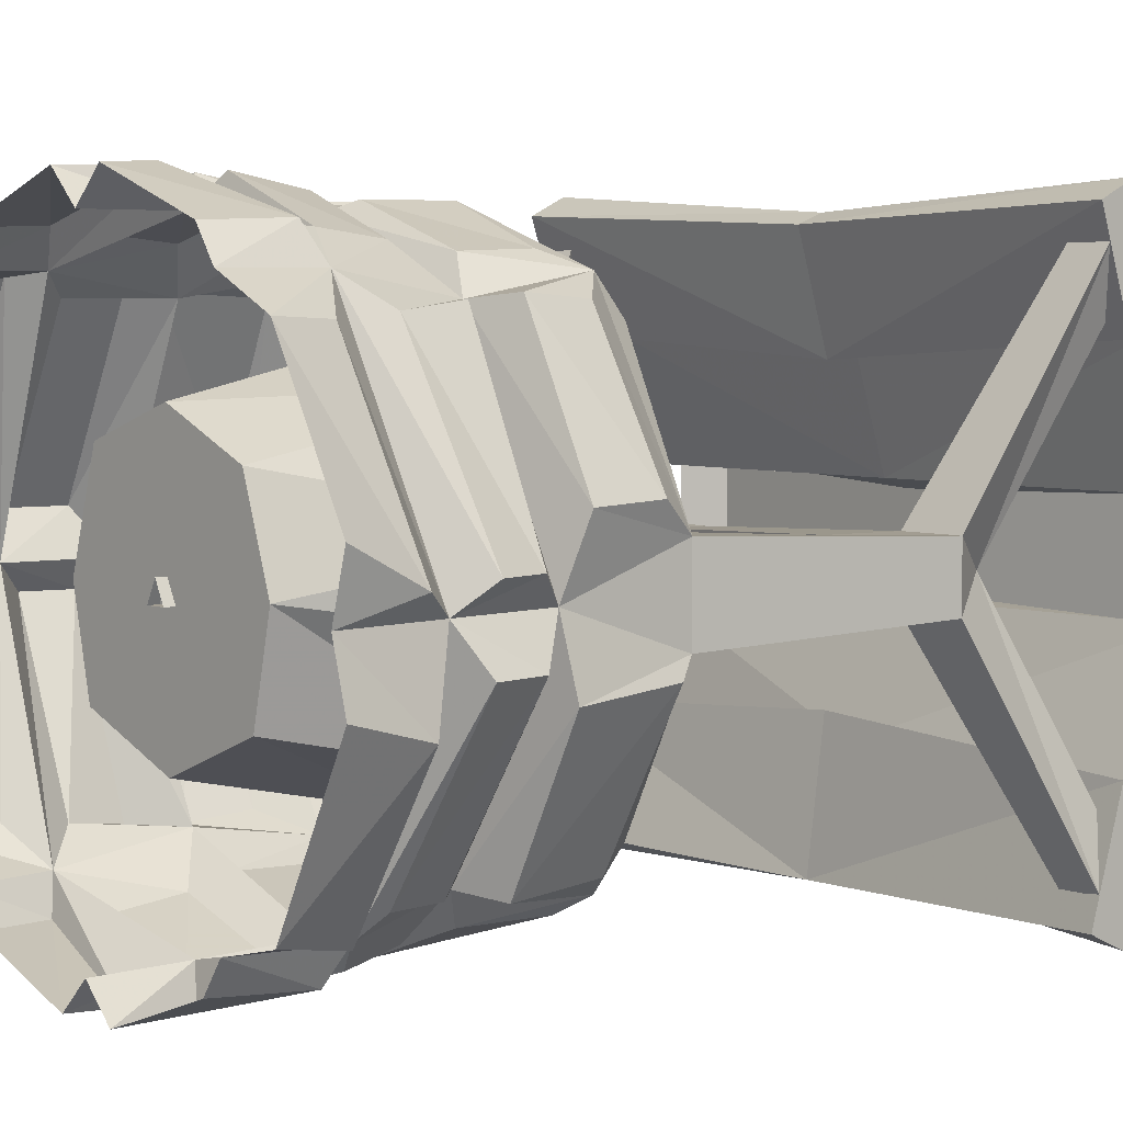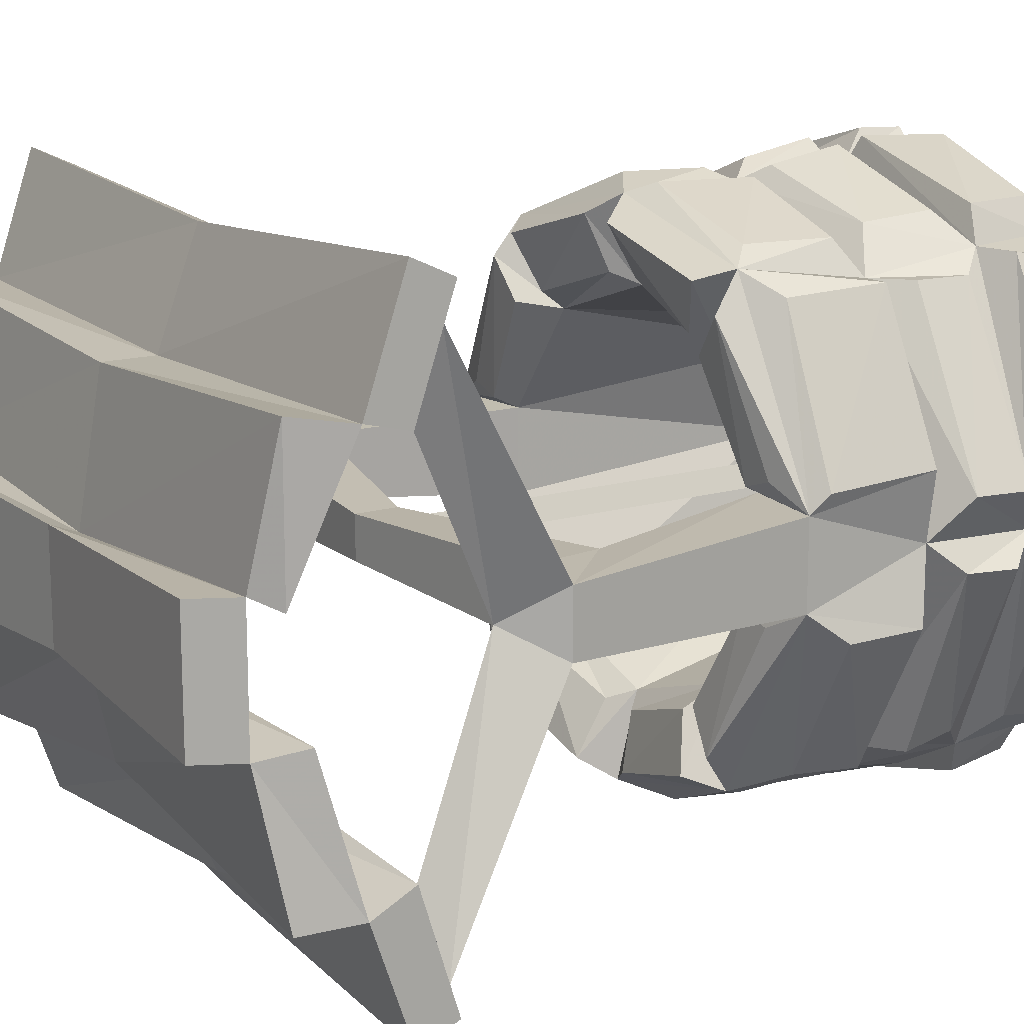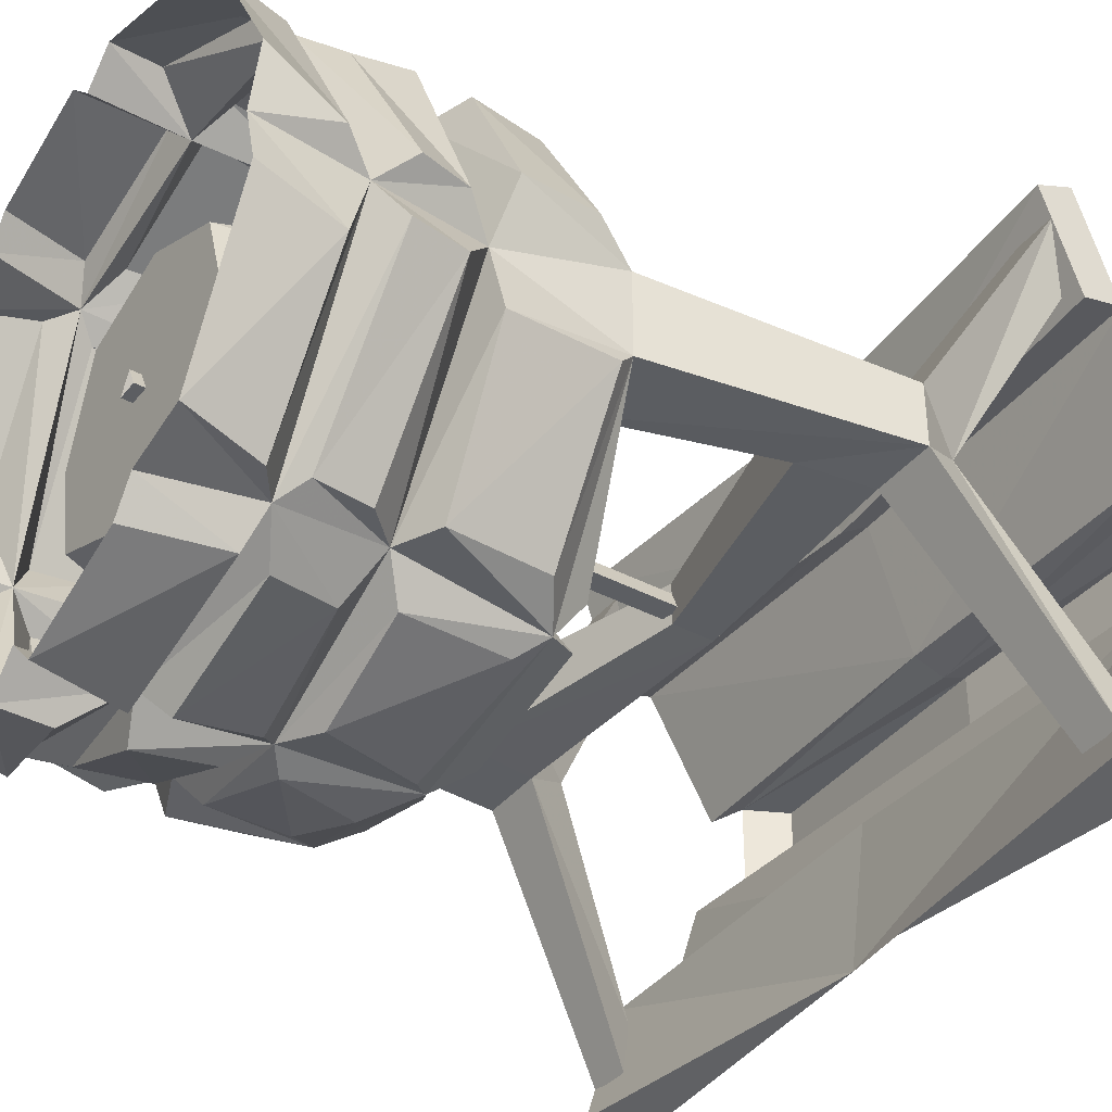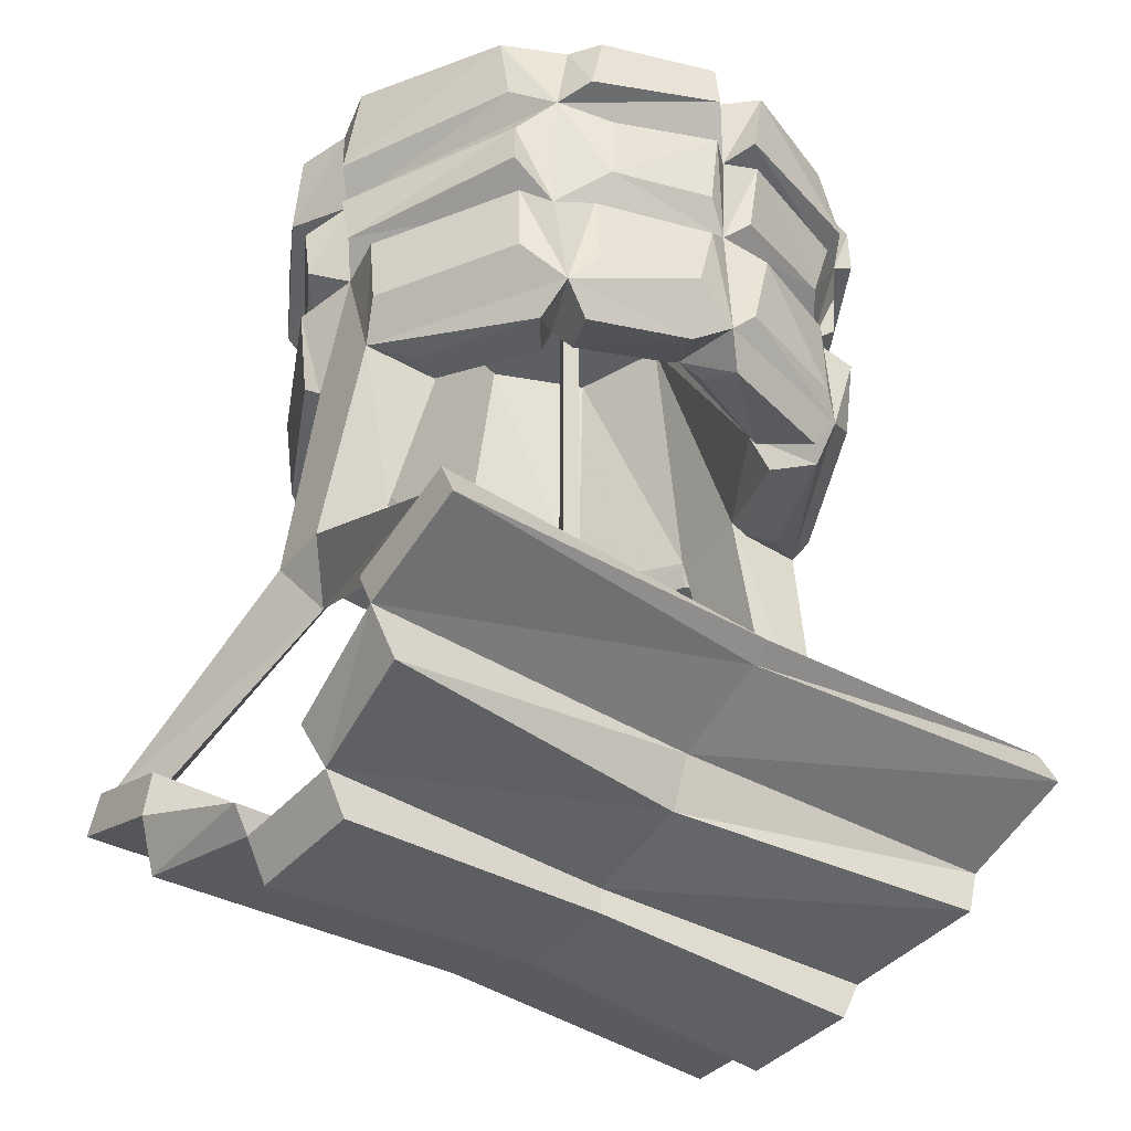
<metadata>
{"format":"obj","ext":"obj","renderer":"f3d","projection":"perspective","resolution":1024,"background":"white","views":[{"elev":4.9,"azim":-131.2,"up":"+Z"},{"elev":15.1,"azim":57.8,"up":"+Z"},{"elev":-37.8,"azim":-123.9,"up":"+Z"},{"elev":-40.1,"azim":143.5,"up":"+Y"}]}
</metadata>
<code>
v 0 -0.2188 -0.4062
v 0.3125 -0.2188 -0.2812
v 0.375 -0.2188 0
v 0.2812 -0.2188 0.3125
v 0 -0.2188 0.4062
v -0.2812 -0.2188 0.2812
v -0.375 -0.2188 0
v -0.3125 -0.2188 -0.2812
v 0 -0.9375 -0.5625
v 0.4453 -0.9219 -0.4609
v 0.5625 -0.9688 -0.125
v 0.5625 -0.9688 0.125
v 0.375 -0.9375 0.4375
v 0 -0.9375 0.5625
v -0.375 -0.9375 0.4375
v -0.5625 -0.9688 0.125
v -0.5625 -0.9688 -0.125
v -0.375 -0.9375 -0.4375
v -0.0625 -1 -0.5938
v -0.0625 -1.094 -0.75
v 0 -1 -0.8125
v 0.1016 -1.055 -0.75
v 0.0625 -1 -0.5938
v 0.375 -0.9375 -0.4375
v 0.3438 -1.031 -0.5
v 0.4141 -1.086 -0.6562
v 0.5 -1 -0.6875
v 0.5156 -1.078 -0.5781
v 0.4297 -1.062 -0.4609
v 0.5938 -1.031 -0.1562
v 0.8125 -1 -0.125
v 0.6875 -1.531 -0.09375
v 0.6875 -1.531 0.09375
v 0.9062 -1.75 0.09375
v 0.8125 -1 0.125
v 0.5938 -1.031 0.1562
v 0.4297 -1.062 0.4609
v 0.5156 -1.078 0.5781
v 0.5 -1 0.6875
v 0.4375 -1.094 0.6562
v 0.3438 -1.031 0.5
v 0.0625 -1 0.5938
v 0.0625 -1.094 0.75
v 0 -1 0.8125
v -0.1016 -1.055 0.75
v -0.0625 -1 0.5938
v -0.3438 -1.031 0.5
v -0.4141 -1.086 0.6562
v -0.5 -1 0.6875
v -0.5156 -1.078 0.5781
v -0.4297 -1.062 0.4609
v -0.5938 -1.031 0.1562
v -0.8125 -1 0.125
v -0.6875 -1.531 0.09375
v -0.6875 -1.531 -0.09375
v -0.9062 -1.75 -0.09375
v -0.8125 -1 -0.125
v -0.5938 -1.031 -0.1562
v -0.4297 -1.062 -0.4609
v -0.5156 -1.078 -0.5781
v -0.5 -1 -0.6875
v -0.4375 -1.094 -0.6562
v -0.3438 -1.031 -0.5
v -0.0625 -0.9375 -0.8438
v -0.125 -0.6719 -0.8438
v 0.01562 -0.625 -0.8125
v 0.08594 -0.6797 -0.8438
v 0.1406 -0.9062 -0.8438
v 0.6875 -1.031 -0.1875
v 0.625 -0.8828 -0.625
v 0.8516 -0.8906 -0.2109
v 0.8672 -0.6719 -0.2031
v 0.8125 -0.625 0
v 0.9062 -1.75 -0.09375
v 0.7188 -1.75 -0.09375
v 0 -1.812 -0.0625
v 0 -1.688 -0.0625
v 0 -1.688 0.0625
v 0.7188 -1.75 0.09375
v 0.875 -2.148 0.7656
v 1 -2.148 0.7656
v 0.8125 -1.906 0
v -0.6875 -1.031 -0.1875
v -0.6094 -0.9297 -0.625
v -0.6406 -0.6406 -0.6406
v -0.5 -0.5938 -0.625
v -0.4375 -0.6562 -0.7266
v -0.4375 -0.9375 -0.7344
v -0.4062 -0.5312 -0.75
v -0.05469 -0.5625 -0.8594
v -0.0625 -0.3438 -0.8984
v 0 -0.2812 -0.8125
v 0.09375 -0.3203 -0.8984
v 0.09375 -0.5391 -0.8594
v 0.3828 -0.5234 -0.75
v 0.5078 -0.625 -0.625
v 0.4297 -0.6719 -0.7266
v 0.4219 -0.8984 -0.7344
v 0.6406 -0.6797 -0.6406
v 0.875 -0.5391 -0.07812
v 0.8438 -0.3125 0
v 0.8906 -0.5312 0.125
v 0.5 -0.5938 0.625
v 0.8594 -0.6406 0.2031
v 0.8359 -0.9531 0.1797
v 0.6094 -0.9297 0.625
v 0.6875 -1.031 0.1875
v 0.0625 -0.9375 0.8438
v 0.125 -0.6719 0.8438
v -0.01562 -0.625 0.8125
v -0.08594 -0.6797 0.8438
v -0.1406 -0.9062 0.8438
v -0.6875 -1.031 0.1875
v -0.625 -0.8828 0.625
v -0.8516 -0.8906 0.2109
v -0.8672 -0.6719 0.2031
v -0.8125 -0.625 0
v -0.9062 -1.75 0.09375
v -0.7188 -1.75 0.09375
v 0 -1.812 0.0625
v -0.7188 -1.75 -0.09375
v -0.875 -2.141 -0.7656
v -1 -2.141 -0.7656
v -0.8125 -1.906 0
v -0.03125 -1.688 -0.03125
v 0 -1.688 0.03125
v 0 -0.1875 0.03125
v -0.03125 -0.1875 -0.03125
v 0.03125 -1.688 -0.03125
v 0.03125 -0.1875 -0.03125
v 0.3906 -0.3281 -0.7734
v 0.5391 -0.2578 -0.6875
v 0.6328 -0.3594 -0.6016
v 0.6484 -0.5234 -0.625
v 0.9062 -0.3984 -0.07812
v 0.6484 -0.1875 -0.5859
v 0.9062 -0.2188 -0.0625
v 0.875 0 0
v 0.9062 -0.2344 0.2344
v 0.6484 -0.2188 0.6797
v 0.5625 -0.2812 0.6875
v 0.9141 -0.375 0.125
v 0.6094 -0.3438 0.625
v 0.5938 -0.5 0.625
v 0.4062 -0.5312 0.75
v 0.4375 -0.6562 0.7266
v 0.6406 -0.6406 0.6406
v -0.4531 -0.3438 -0.7734
v -0.5625 -0.2812 -0.6875
v -0.04688 -0.25 -0.9141
v -0.09375 0 -0.9062
v 0 0 -0.8125
v 0.09375 0 -0.9062
v 0.08594 -0.1484 -0.9141
v -0.6094 -0.3438 -0.625
v -0.9141 -0.375 -0.125
v -0.8438 -0.3125 0
v -0.6484 -0.2188 -0.6797
v -0.6875 0 -0.6406
v -0.5 0 -0.6875
v -0.5 -0.25 -0.7891
v -0.4375 0 -0.7812
v -0.5938 -0.5 -0.625
v -0.8906 -0.5312 -0.125
v -0.875 -0.5391 0.07812
v -0.9062 -0.3984 0.07812
v -0.5391 -0.2578 0.6875
v -0.6484 -0.1875 0.5859
v -0.9062 -0.2188 0.0625
v -0.875 0 0
v -0.9062 -0.2344 -0.2344
v -0.9219 0 -0.1719
v -0.8594 -0.6406 -0.2031
v -0.8359 -0.9531 -0.1797
v 0.4531 -0.3438 0.7734
v 0.0625 -0.3438 0.8984
v 0.05469 -0.5625 0.8594
v 0 -0.2812 0.8125
v -0.09375 -0.3203 0.8984
v -0.09375 -0.5391 0.8594
v -0.3828 -0.5234 0.75
v -0.5078 -0.625 0.625
v -0.4297 -0.6719 0.7266
v -0.4219 -0.8984 0.7344
v -0.6406 -0.6797 0.6406
v -0.6484 -0.5234 0.625
v -0.6328 -0.3594 0.6016
v -0.3906 -0.3281 0.7734
v -0.08594 -0.1484 0.9141
v -0.4844 -0.2188 0.7891
v -0.5 0 0.6875
v -0.6875 0 0.5938
v -0.9219 0 0.1719
v 0.4375 -0.9375 0.7344
v 0.4844 -0.2188 -0.7891
v 0.5 0 -0.6875
v 0.6875 0 -0.5938
v 0.9219 0 -0.1719
v 0.4375 0 -0.7812
v 0.9219 0 0.1719
v 0.6875 0 0.6406
v 0.5 0 0.6875
v 0.5 -0.25 0.7891
v 0.04688 -0.25 0.9141
v 0.4375 0 0.7812
v 0.09375 0 0.9062
v 0 0 0.8125
v -0.09375 0 0.9062
v -0.4375 0 0.7812
v 0.9375 -2.211 0.5781
v 0.875 -2.141 -0.7656
v 0.9375 -2.203 -0.5781
v 1 -2.141 -0.7656
v -0.9375 -2.211 0.5781
v -1 -2.148 0.7656
v -0.875 -2.148 0.7656
v -0.9375 -2.203 -0.5781
v 1 -2.344 0.5625
v 0 -2.344 0.5312
v 0 -2.492 0.5312
v 0.9375 -2.5 0.5859
v 0.9375 -2.5 0.1562
v 0 -2.469 0.1562
v 0 -2.25 0.4688
v 1 -2.219 0.5312
v 1 -2.109 0.8516
v 1 -2.227 0.9062
v 0 -2.227 0.8438
v -1 -2.344 0.5625
v -0.9375 -2.5 0.5859
v -0.875 -2.562 0.1875
v 0 -2.562 0.125
v 0.875 -2.562 0.1875
v -0.9375 -2.469 0.1562
v -1 -2.219 0.5312
v -1 -2.109 0.8516
v 0.007812 -2.148 0.8125
v 0.875 -2.562 -0.1875
v 0.8125 -2.688 0.1875
v 0.8125 -2.688 -0.1875
v 0 -2.562 -0.1562
v 0 -2.492 -0.4688
v 0.9375 -2.5 -0.5859
v 1 -2.344 -0.5625
v 0.9375 -2.438 -0.1562
v 0 -2.469 -0.1562
v -0.875 -2.562 -0.1875
v -0.9375 -2.5 -0.5859
v -1 -2.344 -0.5625
v 0 -2.344 -0.5312
v 0 -2.227 -0.8125
v 1 -2.227 -0.9062
v 1 -2.219 -0.5
v -0.9375 -2.5 -0.1562
v 0 -2.25 -0.4375
v -1 -2.219 -0.5
v -1 -2.109 -0.8516
v -1 -2.227 -0.9062
v 0 -2.188 -0.875
v 1 -2.109 -0.8516
v 0 -2.641 -0.1562
v -0.8125 -2.688 -0.1875
v -0.8125 -2.688 0.1875
v 0 -2.641 0.1562
v -1 -2.227 0.9062
f 1 2 3
f 1 3 4
f 1 4 5
f 1 5 6
f 1 6 7
f 1 7 8
f 9 18 19
f 9 19 20
f 9 20 21
f 9 21 22
f 9 22 23
f 9 23 24
f 24 23 25
f 24 25 26
f 24 26 27
f 24 27 28
f 24 28 29
f 24 29 11
f 11 29 30
f 11 30 31
f 12 35 36
f 12 36 37
f 12 37 13
f 13 37 38
f 13 38 39
f 13 39 40
f 13 40 41
f 13 41 42
f 13 42 14
f 14 42 43
f 14 43 44
f 14 44 45
f 14 45 46
f 14 46 15
f 15 46 47
f 15 47 48
f 15 48 49
f 15 49 50
f 15 50 51
f 15 51 16
f 16 51 52
f 16 52 53
f 17 57 58
f 17 58 59
f 17 59 18
f 18 59 60
f 18 60 61
f 18 61 62
f 18 62 63
f 18 63 19
f 19 63 20
f 20 63 62
f 22 26 25
f 22 25 23
f 30 29 28
f 30 28 69
f 30 69 31
f 60 59 58
f 60 58 83
f 35 107 36
f 36 107 38
f 36 38 37
f 57 83 58
f 43 42 41
f 43 41 40
f 45 48 47
f 45 47 46
f 52 51 50
f 52 50 113
f 52 113 53
f 125 126 127
f 125 127 128
f 125 128 129
f 129 128 130
f 129 130 126
f 126 130 127
f 1 8 9
f 1 9 10
f 1 10 2
f 2 10 11
f 2 11 3
f 3 11 12
f 3 12 13
f 3 13 4
f 4 13 14
f 4 14 5
f 5 14 15
f 5 15 6
f 6 15 16
f 6 16 7
f 7 16 17
f 7 17 18
f 7 18 8
f 8 18 9
f 65 87 66
f 66 87 86
f 66 96 97
f 66 97 67
f 72 99 96
f 72 96 73
f 73 103 104
f 101 135 132
f 101 132 136
f 101 136 137
f 101 137 138
f 101 138 139
f 101 139 140
f 101 140 141
f 101 141 142
f 103 110 146
f 103 147 104
f 91 148 92
f 92 148 149
f 92 149 150
f 92 150 151
f 92 151 152
f 92 152 153
f 92 153 154
f 92 154 132
f 92 132 131
f 92 131 93
f 149 155 156
f 149 156 157
f 149 157 158
f 149 158 159
f 149 159 160
f 149 160 161
f 149 161 150
f 150 161 151
f 151 161 162
f 162 161 160
f 157 166 167
f 157 167 168
f 157 168 169
f 157 169 170
f 157 170 171
f 157 171 158
f 158 171 159
f 159 171 172
f 172 171 170
f 117 86 173
f 85 173 86
f 110 182 183
f 110 183 111
f 116 185 182
f 116 182 117
f 166 187 167
f 167 188 178
f 167 178 189
f 167 189 190
f 167 190 191
f 167 191 192
f 167 192 168
f 168 192 169
f 169 192 193
f 169 193 170
f 188 179 178
f 109 146 110
f 154 195 132
f 132 195 196
f 132 196 197
f 132 197 136
f 136 197 137
f 137 197 198
f 137 198 138
f 195 154 153
f 195 153 199
f 195 199 196
f 138 200 139
f 139 200 201
f 139 201 140
f 140 201 141
f 141 201 202
f 141 202 203
f 141 203 204
f 141 204 178
f 141 178 175
f 175 178 176
f 202 205 203
f 203 205 206
f 203 206 204
f 204 206 178
f 178 206 207
f 178 207 208
f 178 208 189
f 189 208 190
f 190 208 209
f 190 209 191
f 143 142 141
f 132 135 133
f 11 31 32
f 12 33 34
f 12 34 35
f 16 53 54
f 17 55 56
f 17 56 57
f 31 74 32
f 32 74 75
f 32 75 76
f 32 76 77
f 33 78 79
f 33 79 34
f 53 118 54
f 54 118 119
f 54 119 120
f 54 120 78
f 55 77 121
f 55 121 56
f 76 121 77
f 79 78 120
f 218 219 220
f 218 220 221
f 218 222 223
f 218 223 219
f 219 229 230
f 219 230 220
f 223 234 229
f 223 229 219
f 224 235 236
f 224 236 237
f 224 237 226
f 224 226 225
f 226 237 228
f 226 228 227
f 238 240 241
f 242 248 249
f 242 249 250
f 242 250 243
f 243 250 244
f 244 250 245
f 245 250 246
f 246 250 254
f 249 254 250
f 251 258 257
f 251 257 259
f 251 259 252
f 252 259 260
f 253 260 259
f 253 259 255
f 240 261 241
f 241 261 247
f 247 261 262
f 231 263 232
f 232 263 264
f 232 264 233
f 233 264 239
f 265 228 237
f 265 237 236
f 256 255 259
f 256 259 257
f 11 32 12
f 12 32 33
f 16 54 17
f 17 54 55
f 31 73 35
f 31 35 74
f 32 77 33
f 33 77 78
f 34 79 80
f 34 80 81
f 34 81 82
f 34 82 74
f 34 74 35
f 53 117 57
f 53 57 118
f 54 78 55
f 55 78 77
f 56 121 122
f 56 122 123
f 56 123 124
f 56 124 118
f 56 118 57
f 79 75 82
f 79 82 210
f 79 210 80
f 81 210 82
f 75 211 212
f 75 212 82
f 82 212 213
f 82 213 74
f 74 213 211
f 74 211 75
f 75 79 120
f 75 120 76
f 76 120 119
f 76 119 121
f 124 121 119
f 124 119 214
f 124 214 215
f 124 215 118
f 118 215 216
f 118 216 119
f 119 216 214
f 217 122 121
f 217 121 124
f 217 124 123
f 218 219 224
f 218 224 225
f 218 227 219
f 219 227 228
f 219 228 229
f 220 230 231
f 220 231 232
f 220 232 221
f 221 232 233
f 222 233 223
f 223 233 232
f 223 232 234
f 219 229 235
f 219 235 224
f 238 241 242
f 238 242 243
f 238 245 241
f 241 245 246
f 241 246 247
f 241 247 248
f 241 248 242
f 244 250 251
f 244 251 252
f 244 253 250
f 246 254 247
f 249 250 255
f 249 255 256
f 249 258 250
f 250 258 251
f 253 255 250
f 239 264 261
f 239 261 240
f 232 231 234
f 265 229 228
f 262 261 264
f 262 264 263
f 20 62 61
f 20 61 21
f 21 61 64
f 21 64 65
f 21 65 66
f 21 66 67
f 21 67 68
f 21 68 27
f 21 27 22
f 22 27 26
f 31 69 28
f 31 28 27
f 31 27 70
f 31 70 71
f 31 71 72
f 31 72 73
f 60 83 57
f 60 57 61
f 61 57 84
f 61 84 85
f 61 85 86
f 61 86 87
f 61 87 88
f 61 88 64
f 64 88 65
f 65 88 87
f 67 97 98
f 67 98 68
f 68 98 27
f 27 98 97
f 27 97 96
f 27 96 99
f 27 99 70
f 70 99 71
f 71 99 72
f 73 104 35
f 35 104 105
f 35 105 106
f 35 106 39
f 35 39 38
f 35 38 107
f 43 40 39
f 43 39 44
f 44 39 108
f 44 108 109
f 44 109 110
f 44 110 111
f 44 111 112
f 44 112 49
f 44 49 45
f 45 49 48
f 53 113 50
f 53 50 49
f 53 49 114
f 53 114 115
f 53 115 116
f 53 116 117
f 103 146 39
f 103 39 147
f 104 147 105
f 105 147 106
f 106 147 39
f 117 173 57
f 57 173 174
f 57 174 84
f 84 174 85
f 85 174 173
f 111 183 184
f 111 184 112
f 112 184 49
f 49 184 183
f 49 183 182
f 49 182 185
f 49 185 114
f 114 185 115
f 115 185 116
f 39 146 194
f 39 194 108
f 108 194 109
f 109 194 146
f 66 86 89
f 66 89 90
f 66 90 91
f 66 91 92
f 66 92 93
f 66 93 94
f 66 94 95
f 66 95 96
f 73 96 100
f 73 100 101
f 73 101 102
f 73 102 103
f 95 94 93
f 95 93 131
f 95 131 132
f 95 132 96
f 96 132 133
f 96 133 134
f 96 134 100
f 100 134 133
f 100 133 135
f 100 135 101
f 101 142 102
f 102 142 143
f 102 143 144
f 102 144 103
f 103 144 143
f 103 143 141
f 103 141 145
f 103 145 110
f 91 90 89
f 91 89 148
f 149 148 89
f 149 89 86
f 149 86 155
f 86 163 155
f 155 163 164
f 155 164 156
f 156 164 157
f 157 164 117
f 157 117 165
f 157 165 166
f 164 163 86
f 164 86 117
f 141 175 145
f 145 175 176
f 145 176 177
f 145 177 110
f 110 177 176
f 110 176 178
f 110 178 179
f 110 179 180
f 110 180 181
f 110 181 182
f 117 182 165
f 165 182 186
f 165 186 187
f 165 187 166
f 167 187 182
f 167 182 181
f 167 181 188
f 181 180 179
f 181 179 188
f 187 186 182
f 218 221 222
f 218 225 226
f 218 226 227
f 221 233 222
f 238 233 239
f 238 239 240
f 238 243 244
f 238 244 245
f 244 252 253
f 247 254 248
f 248 254 249
f 249 256 257
f 249 257 258
f 252 260 253
f 247 262 231
f 231 262 263
f 234 231 229
f 229 231 230
f 265 236 235
f 265 235 229

</code>
